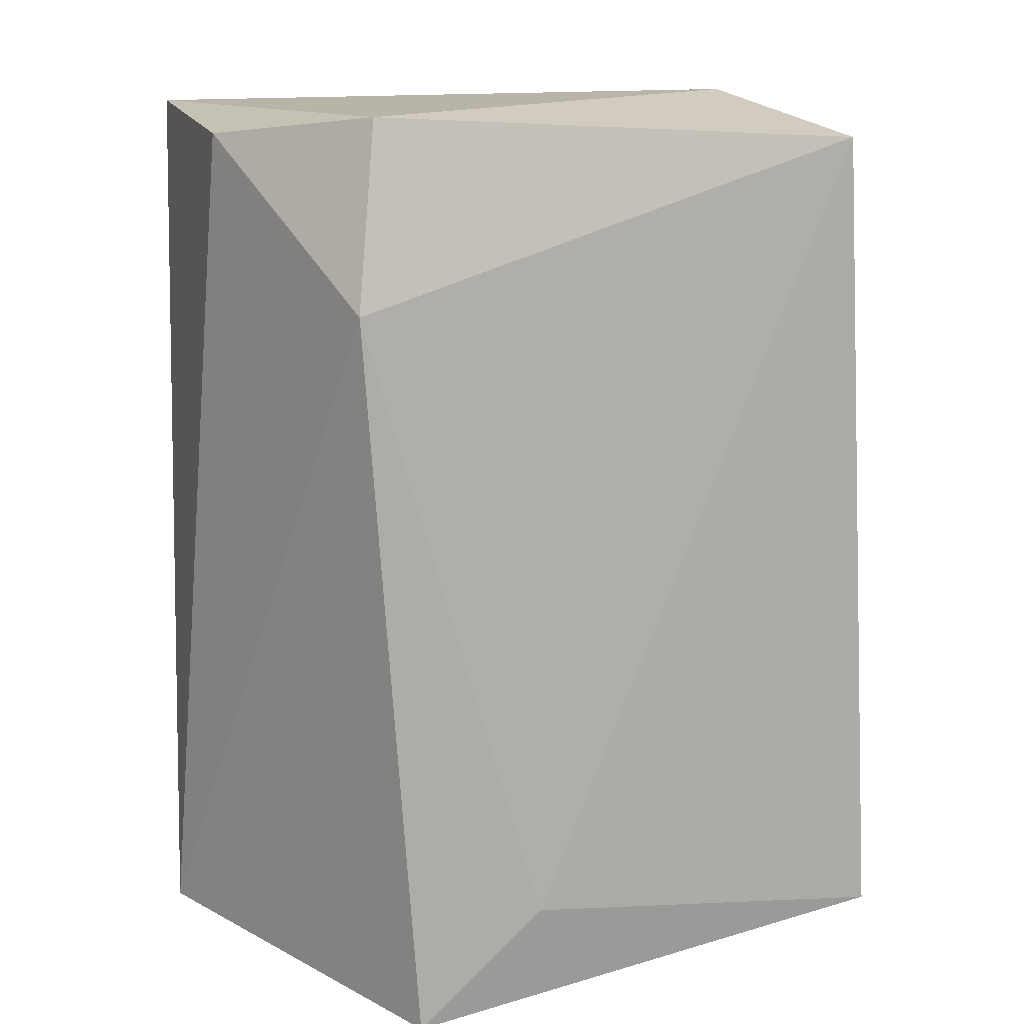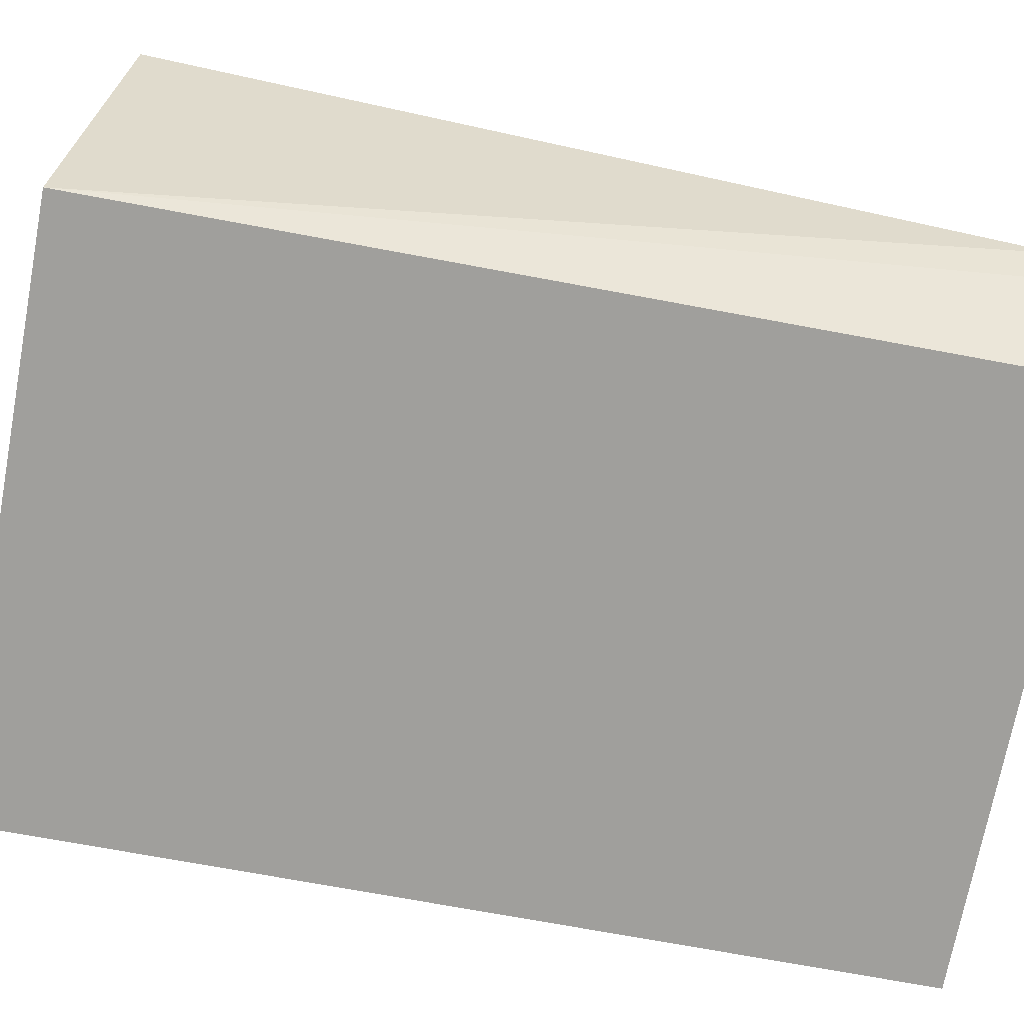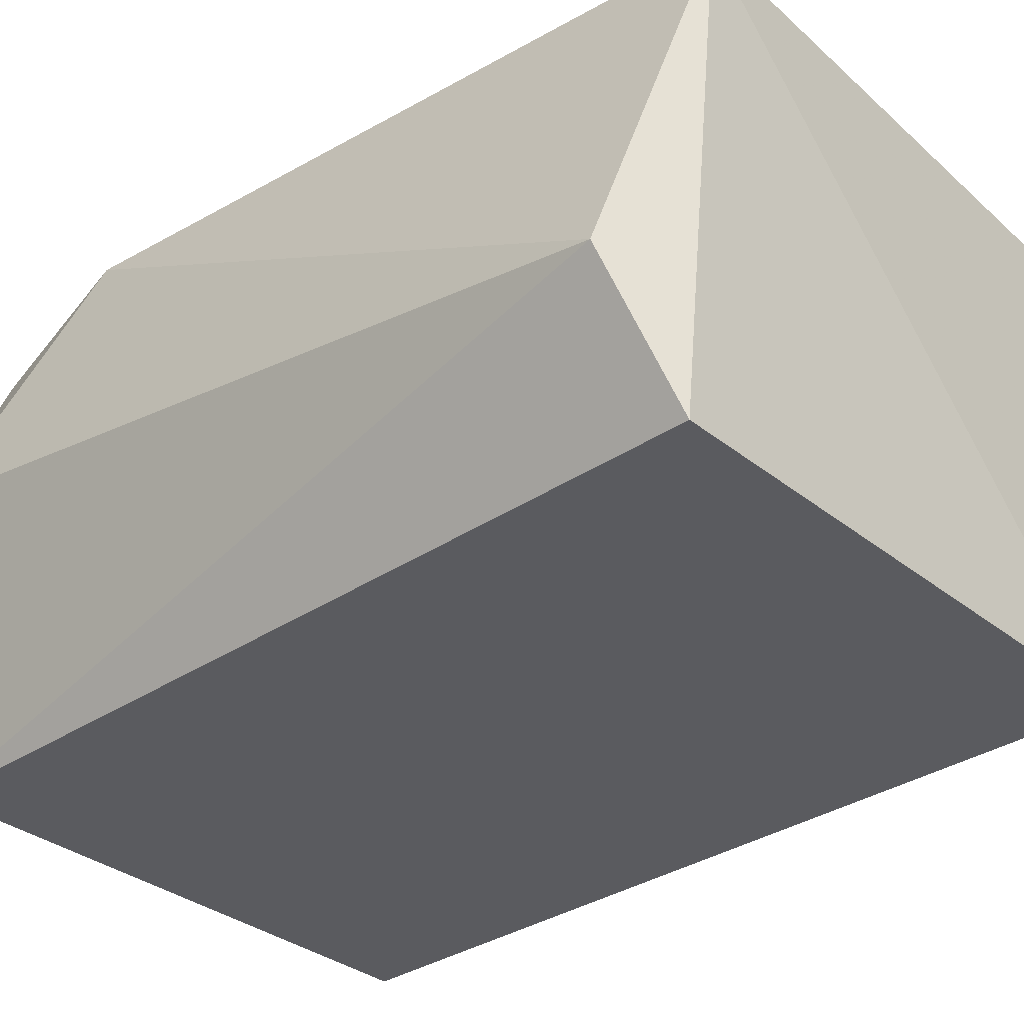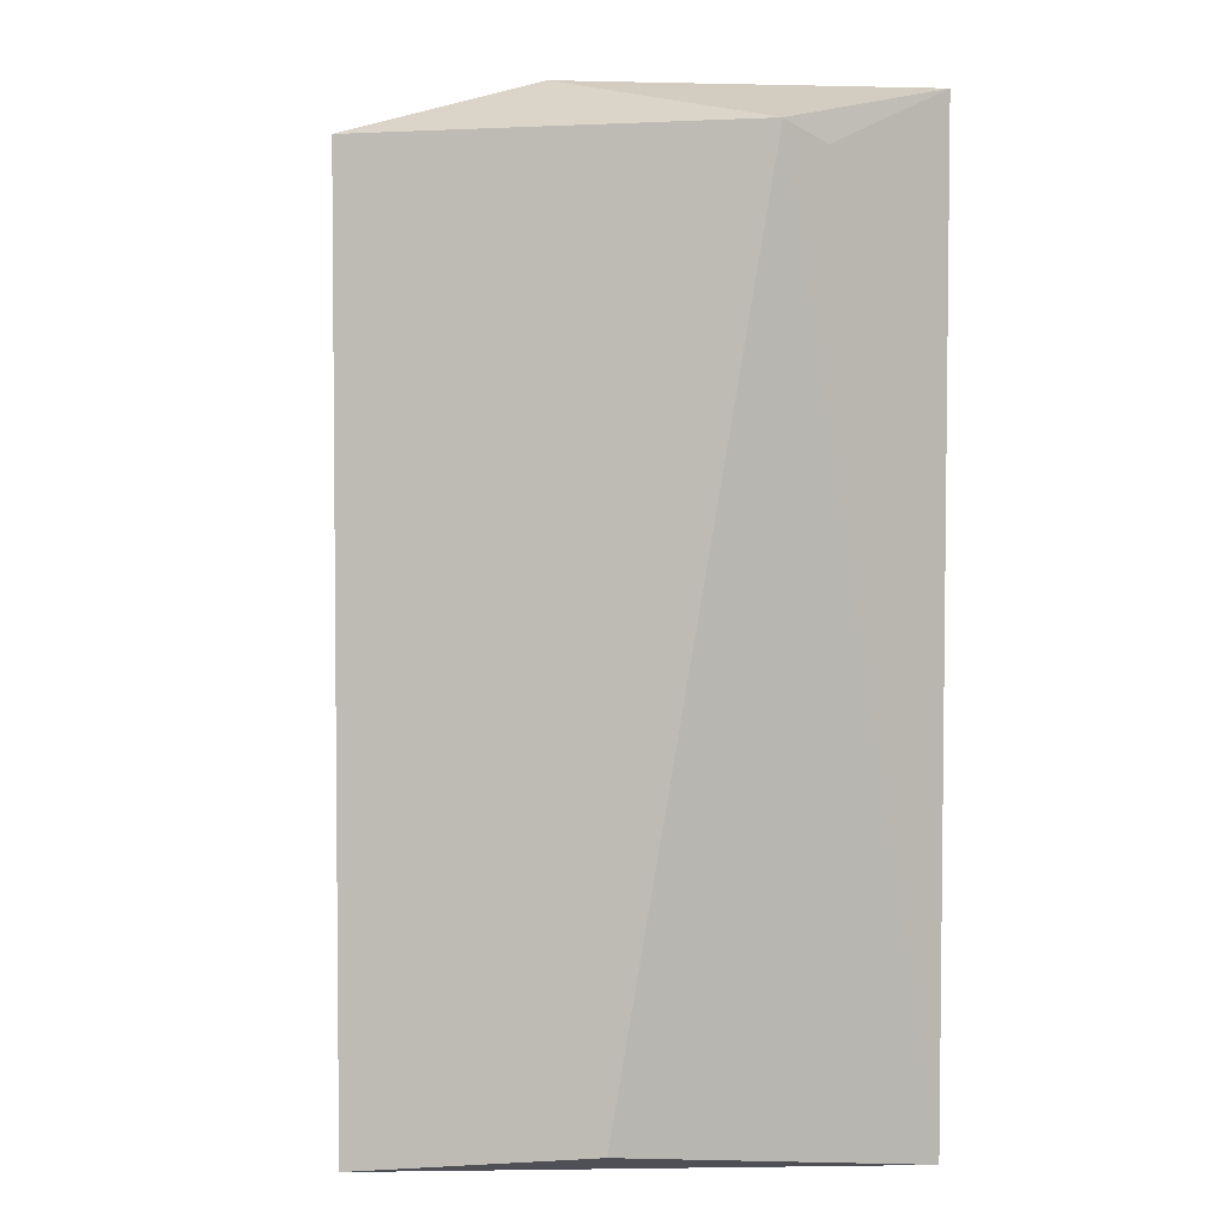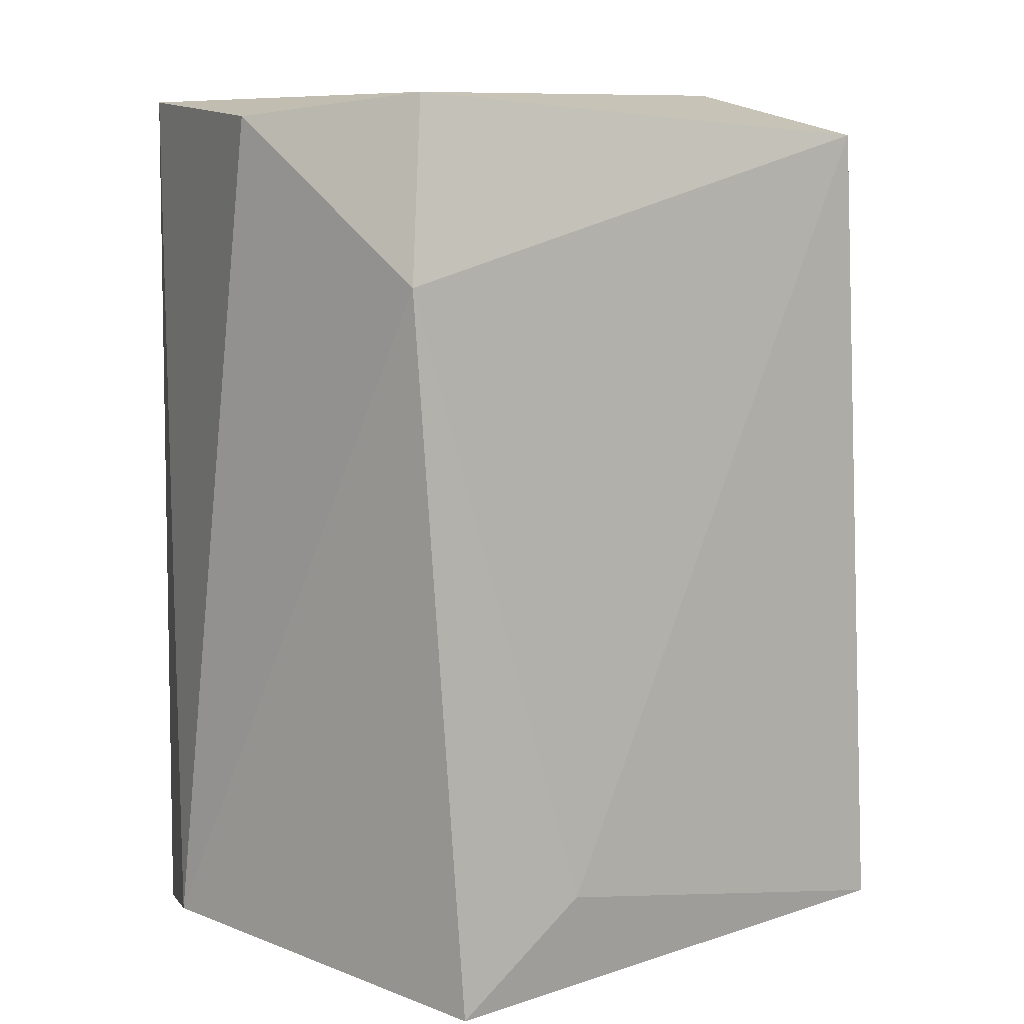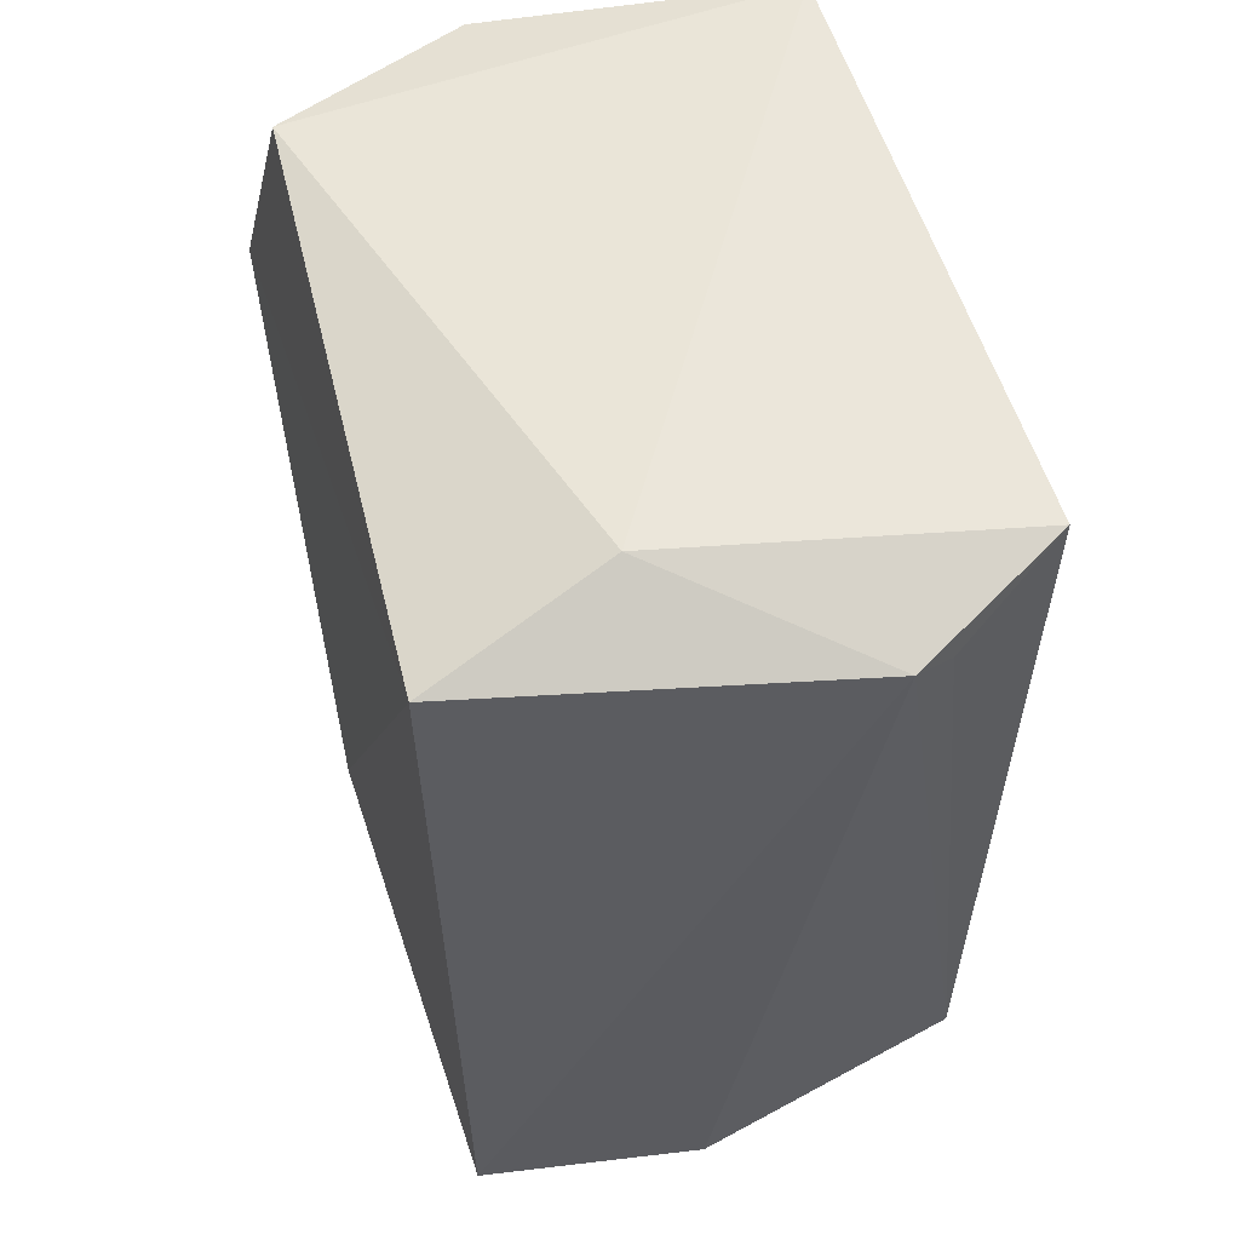
<metadata>
{"format":"obj","ext":"obj","renderer":"f3d","projection":"perspective","resolution":1024,"background":"white","views":[{"elev":10.6,"azim":148.6,"up":"+Z"},{"elev":-71.2,"azim":-100.6,"up":"+Y"},{"elev":-33.4,"azim":132.5,"up":"+Y"},{"elev":4.7,"azim":-93.4,"up":"+Z"},{"elev":6.5,"azim":141.2,"up":"+Z"},{"elev":57.8,"azim":-107.3,"up":"+Z"}]}
</metadata>
<code>
g Generated convex submesh 1
v 0.04729 0.1924 -0.1355
v -0.1337 0.05456 0.155
v -0.1274 0.04012 0.1478
v 0.1361 0.1062 0.155
v 0.1096 0.0003441 -0.1667
v -0.1071 0.0003244 -0.1667
v -0.09959 0.1875 0.1526
v -0.1158 0.1874 -0.1632
v 0.1096 0.0003441 0.1667
v 0.1189 0.1879 0.09297
v 0.09645 0.1874 -0.1741
v -0.1071 0.0003244 0.1667
v 0.1361 0.05454 -0.155
v 0.106 0.1755 0.1612
v -0.1337 0.1062 -0.155
v -0.0817 0.1217 0.1712
g Generated convex submesh 1_0
f 16 14 7
f 6 3 2
f 8 7 1
f 8 2 7
f 10 1 7
f 11 5 6
f 11 8 1
f 11 6 8
f 11 1 10
f 12 2 3
f 12 3 6
f 12 6 5
f 12 5 9
f 13 4 9
f 13 9 5
f 13 10 4
f 13 5 11
f 13 11 10
f 14 9 4
f 14 4 10
f 14 10 7
f 15 6 2
f 15 8 6
f 15 2 8
f 16 7 2
f 16 2 12
f 16 12 9
f 16 9 14

</code>
